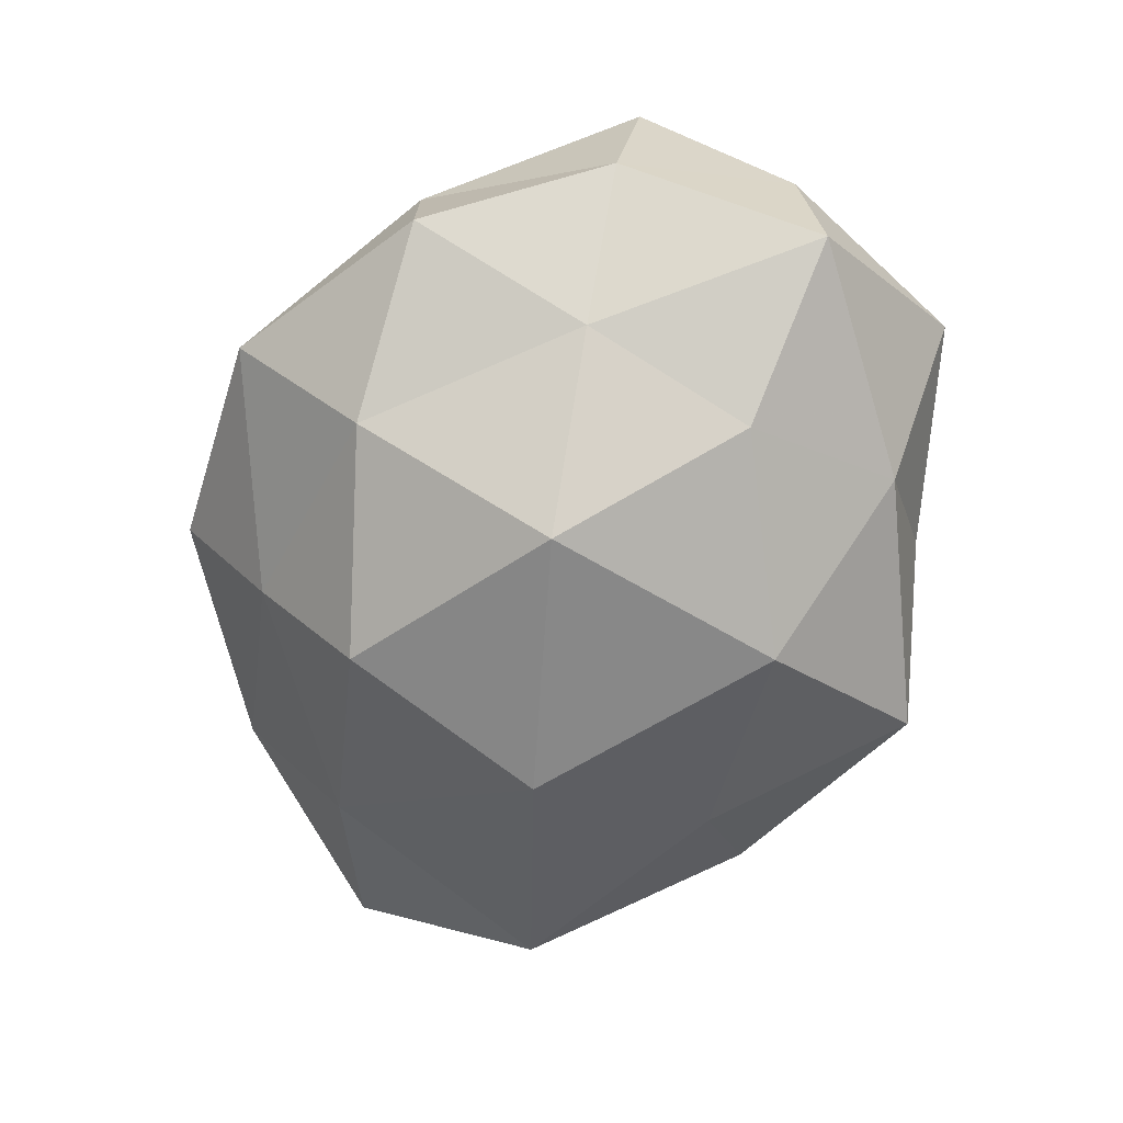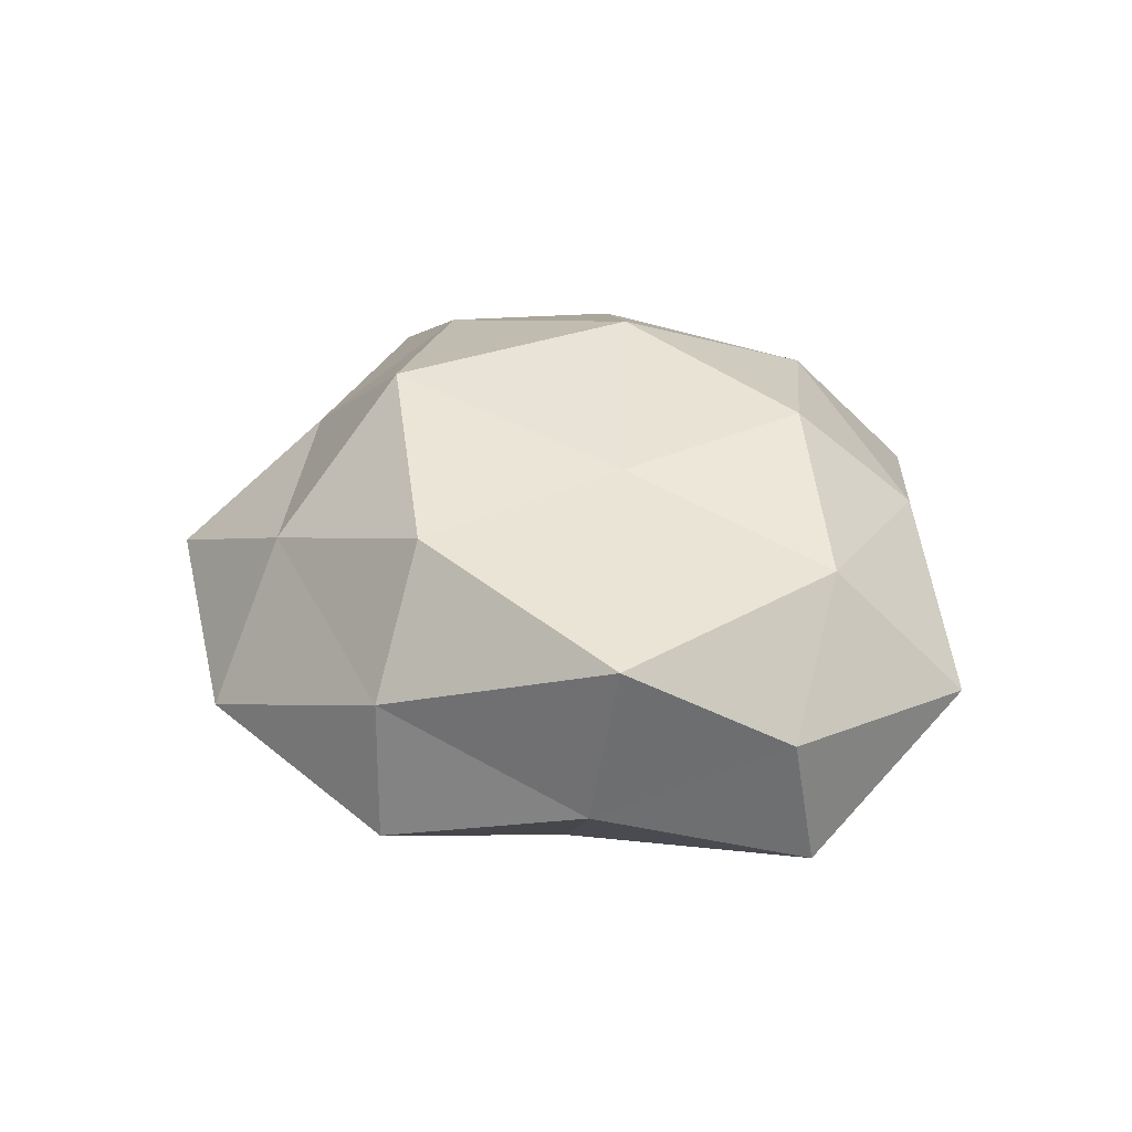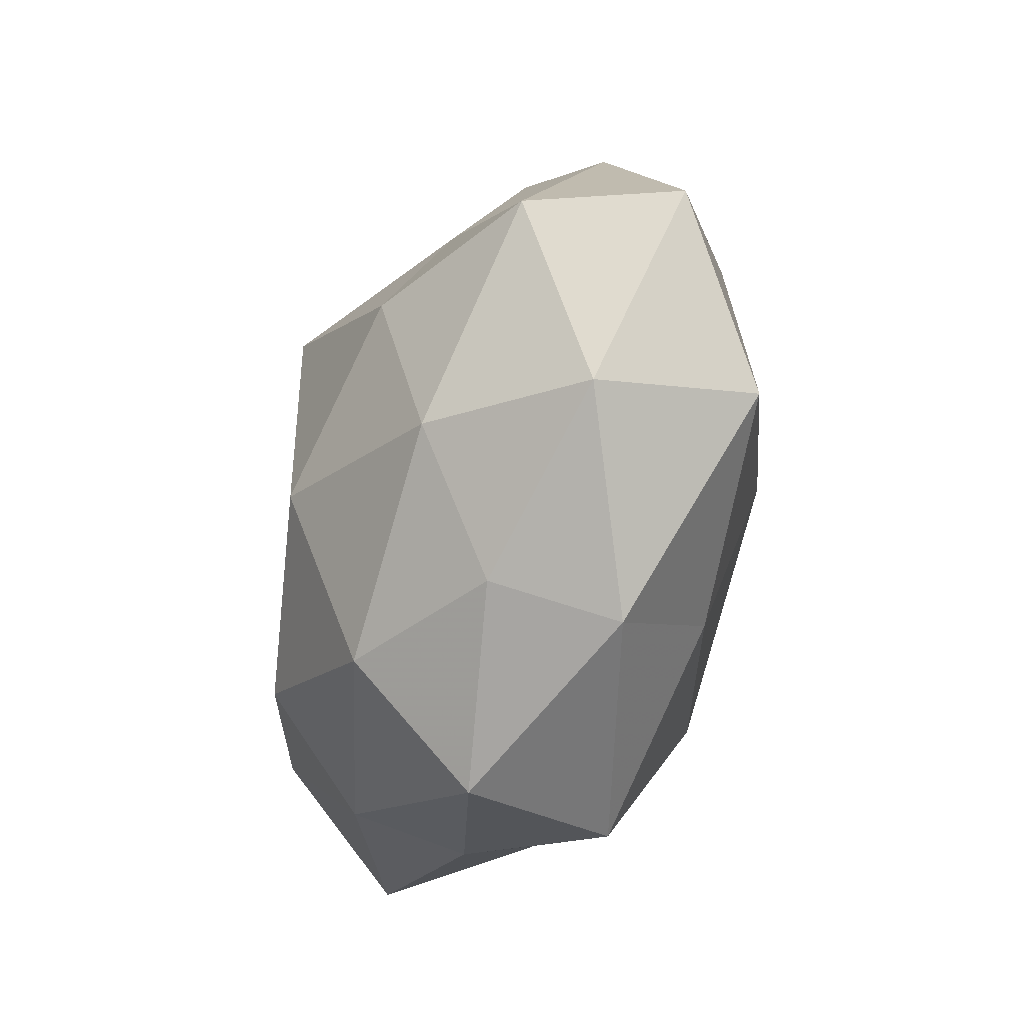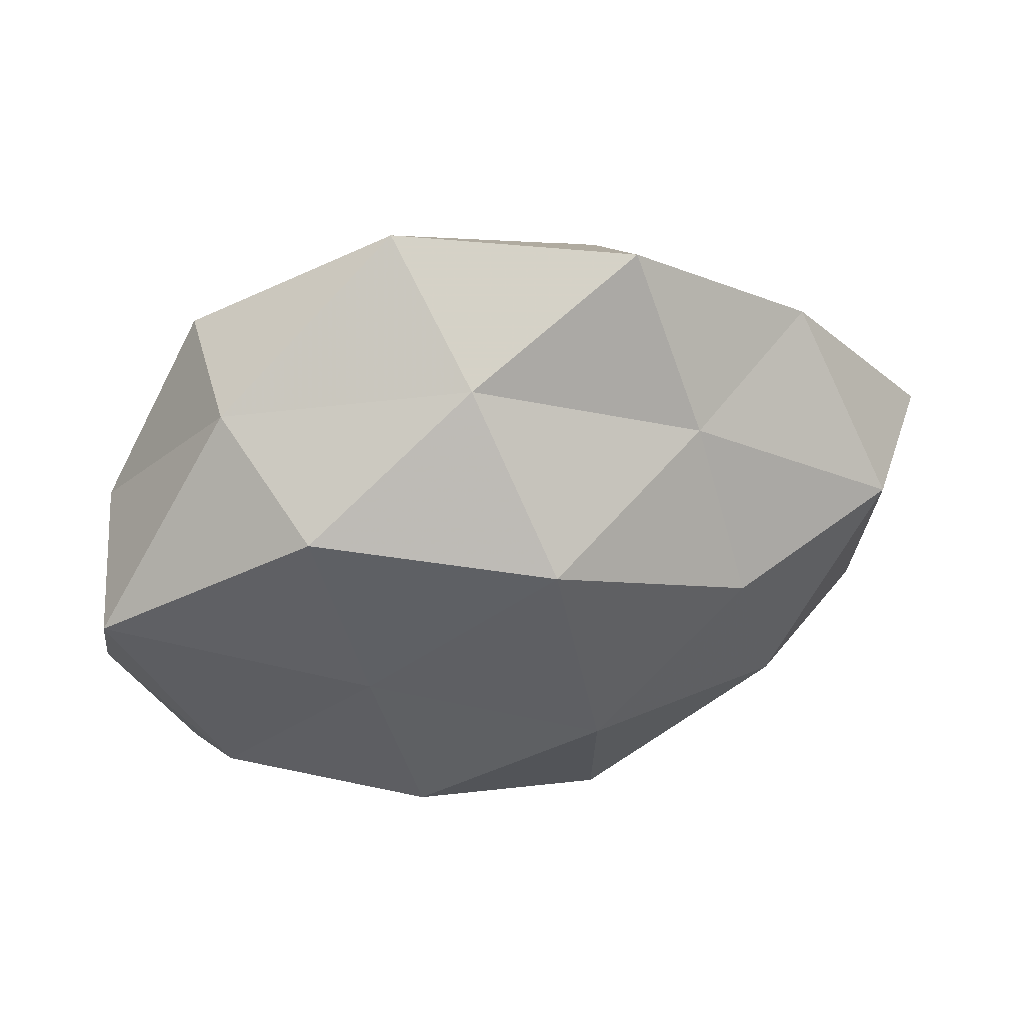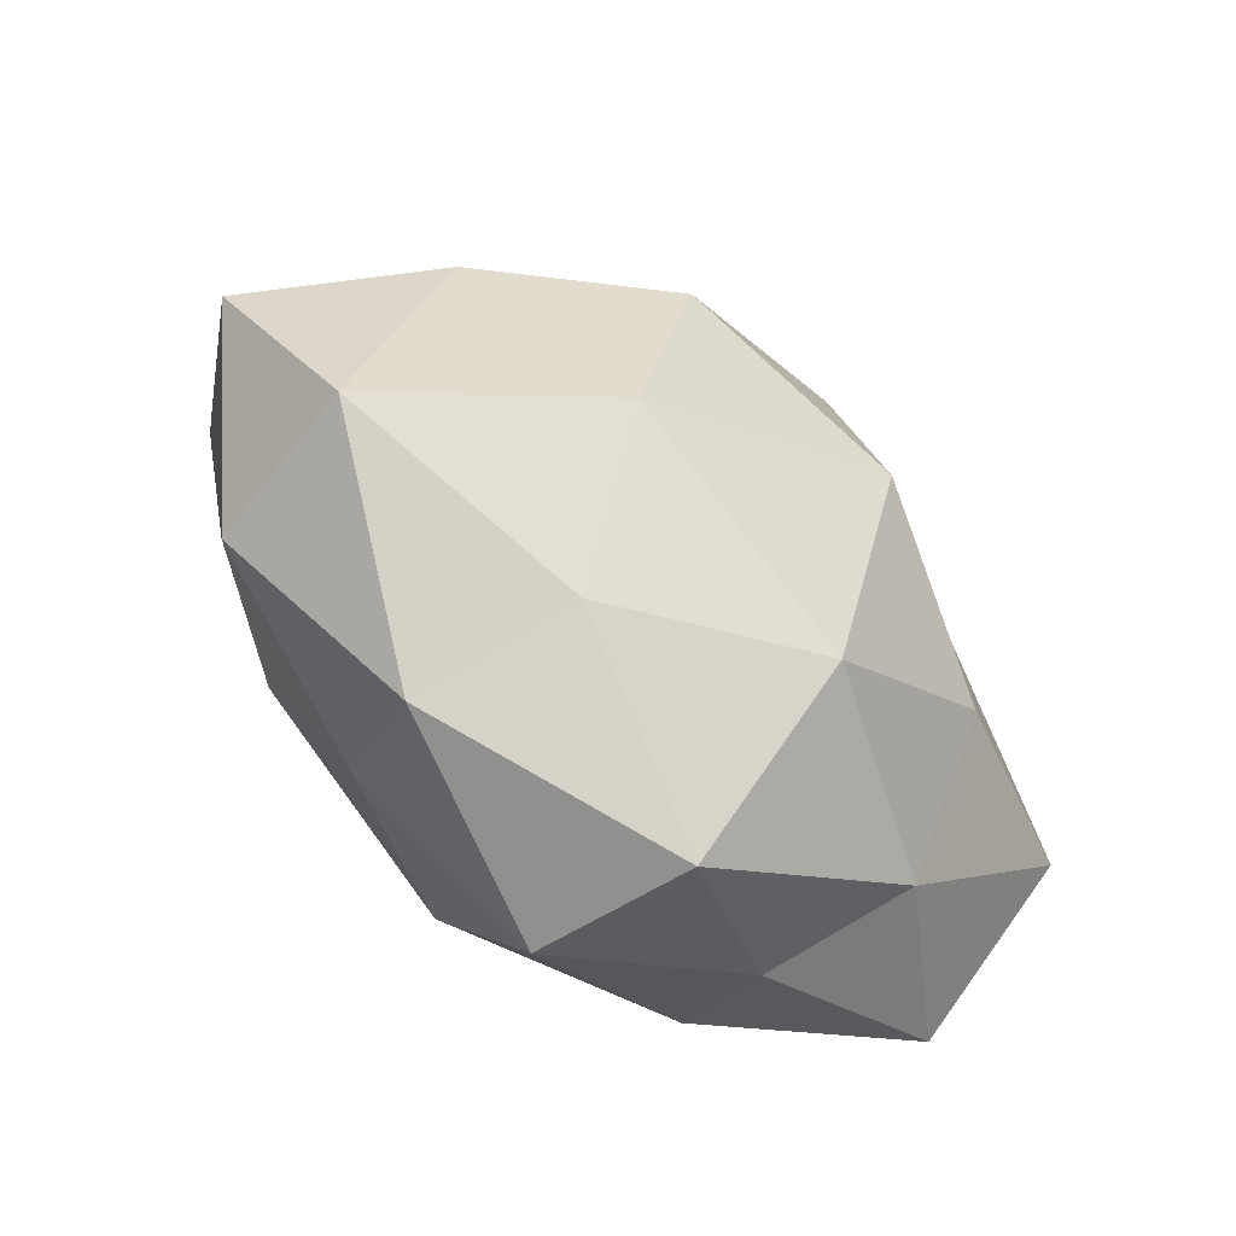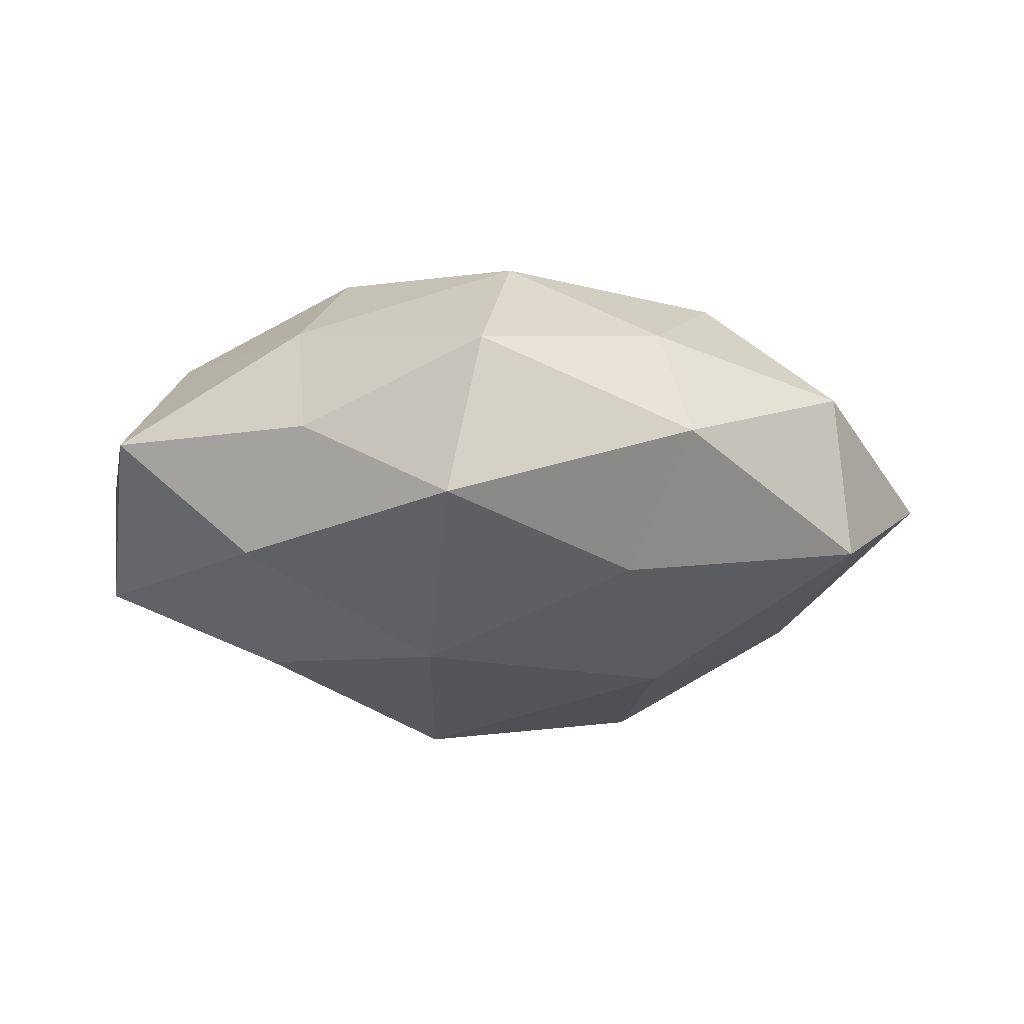
<metadata>
{"format":"obj","ext":"obj","renderer":"f3d","projection":"perspective","resolution":1024,"background":"white","views":[{"elev":-71.2,"azim":-111.0,"up":"+Z"},{"elev":26.5,"azim":-106.5,"up":"+Z"},{"elev":-38.1,"azim":69.5,"up":"+Y"},{"elev":49.2,"azim":-13.7,"up":"+Y"},{"elev":-49.2,"azim":138.5,"up":"+Y"},{"elev":-17.6,"azim":10.3,"up":"+Z"}]}
</metadata>
<code>
v 0.003072 -0.04031 -0.01096
v -0.0226 -0.02734 -0.01251
v 0.03394 0.01517 -0.01347
v -0.02953 0.02956 0.004001
v 0.04189 0.009278 0.01332
v 0.01954 0.02465 0.01326
v -0.009794 0.02809 -0.01869
v 0.005592 -0.006748 0.02677
v -0.02336 0.02348 0.01815
v 0.02812 -0.01185 0.01908
v 0.02271 0.008248 0.02238
v -0.004479 0.03416 0.01098
v 0.01424 0.0312 -0.01029
v 0.04382 -0.01126 -0.0115
v 0.01499 0.04124 0.002634
v -0.008032 0.005989 -0.02745
v 0.006736 -0.04062 0.006027
v 0.02408 -0.0267 0.0104
v -0.009225 0.0424 -0.004973
v -0.03007 0.0297 -0.01052
v -0.01584 -0.03182 0.01153
v -0.01415 -0.0353 -0.0008479
v 0.03484 0.02679 0.0007758
v -0.04212 0.01183 -0.004396
v -0.02434 -0.009411 -0.02068
v -0.03759 -0.0287 0.0006817
v 0.007431 -0.02785 0.01914
v -0.00284 -0.02082 -0.02372
v 0.02798 -0.03119 -0.002582
v 0.01995 -0.02312 -0.01552
v 0.0009592 0.01979 0.02547
v 0.05084 0.007369 -0.001216
v -0.03434 -0.01576 0.01432
v 0.04271 -0.01384 0.006164
v -0.01368 -0.01959 0.02224
v -0.04535 0.009912 0.01286
v -0.04399 -0.01059 -0.01192
v 0.01314 0.02036 -0.02309
v -0.01852 0.001085 0.0205
v -0.04592 -0.007577 0.002418
v -0.02727 0.00952 -0.01588
v 0.02017 -0.002694 -0.02304
f 5 6 11
f 5 11 10
f 10 11 8
f 4 9 12
f 6 15 12
f 4 12 19
f 13 7 19
f 19 12 15
f 15 13 19
f 20 4 19
f 19 7 20
f 22 2 1
f 1 17 22
f 21 22 17
f 23 6 5
f 3 13 23
f 23 15 6
f 23 13 15
f 24 4 20
f 26 2 22
f 26 22 21
f 10 8 27
f 18 10 27
f 27 17 18
f 21 17 27
f 2 28 1
f 2 25 28
f 16 28 25
f 29 17 1
f 29 18 17
f 1 28 30
f 30 29 1
f 14 29 30
f 11 6 31
f 31 8 11
f 6 12 31
f 31 12 9
f 32 14 3
f 32 3 23
f 32 23 5
f 26 21 33
f 5 10 34
f 34 10 18
f 34 29 14
f 34 18 29
f 32 5 34
f 32 34 14
f 27 8 35
f 35 21 27
f 33 21 35
f 36 9 4
f 36 4 24
f 37 25 2
f 37 2 26
f 3 38 13
f 13 38 7
f 16 7 38
f 39 8 31
f 9 39 31
f 39 35 8
f 33 35 39
f 36 39 9
f 33 39 36
f 40 26 33
f 40 36 24
f 40 33 36
f 40 24 37
f 40 37 26
f 41 7 16
f 41 20 7
f 24 20 41
f 25 41 16
f 24 41 37
f 37 41 25
f 14 42 3
f 42 28 16
f 14 30 42
f 42 30 28
f 3 42 38
f 38 42 16

</code>
